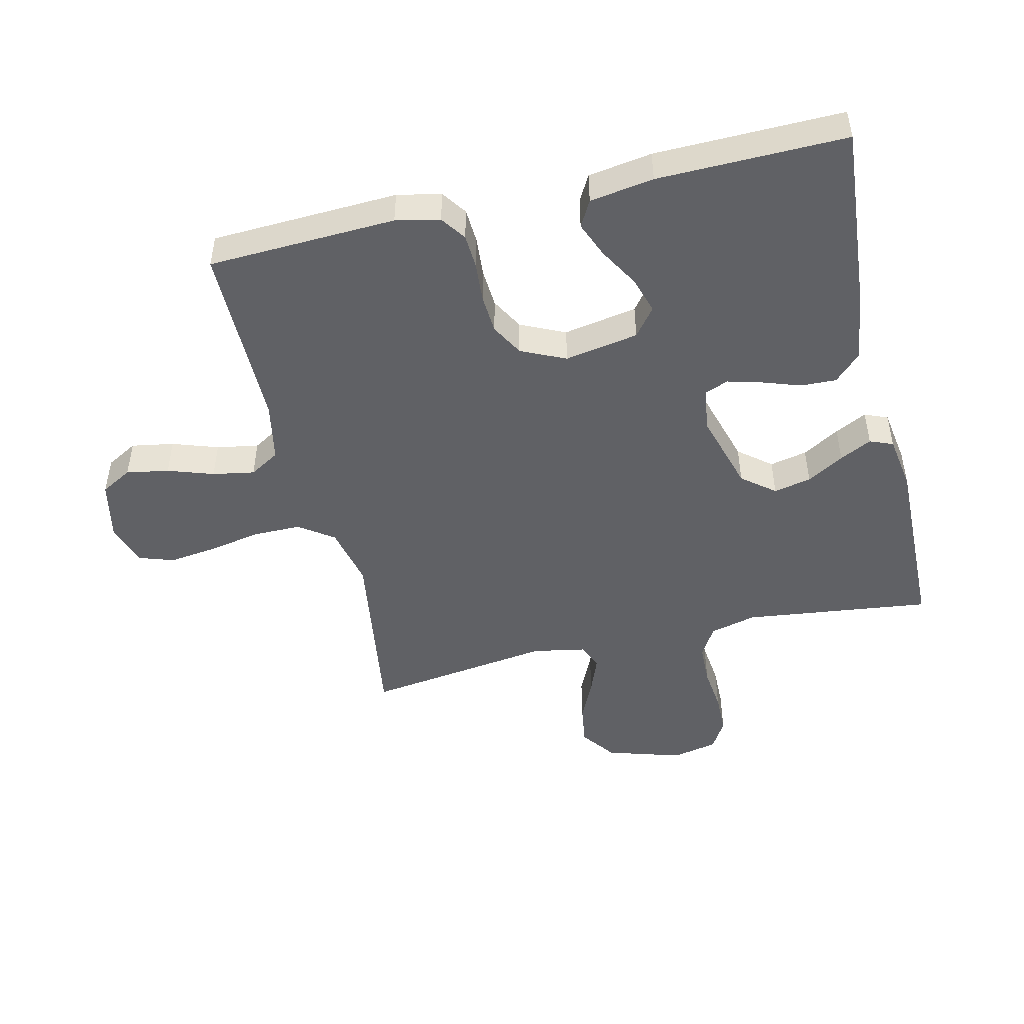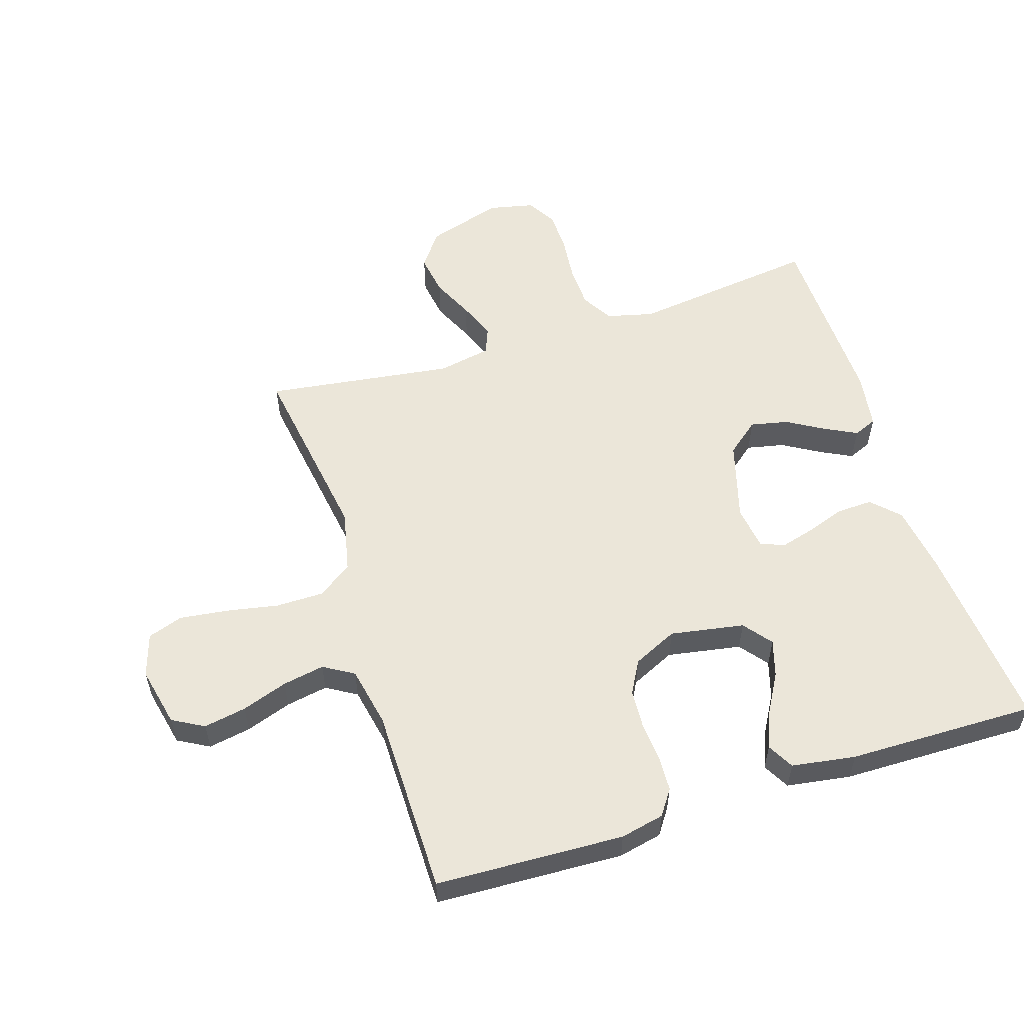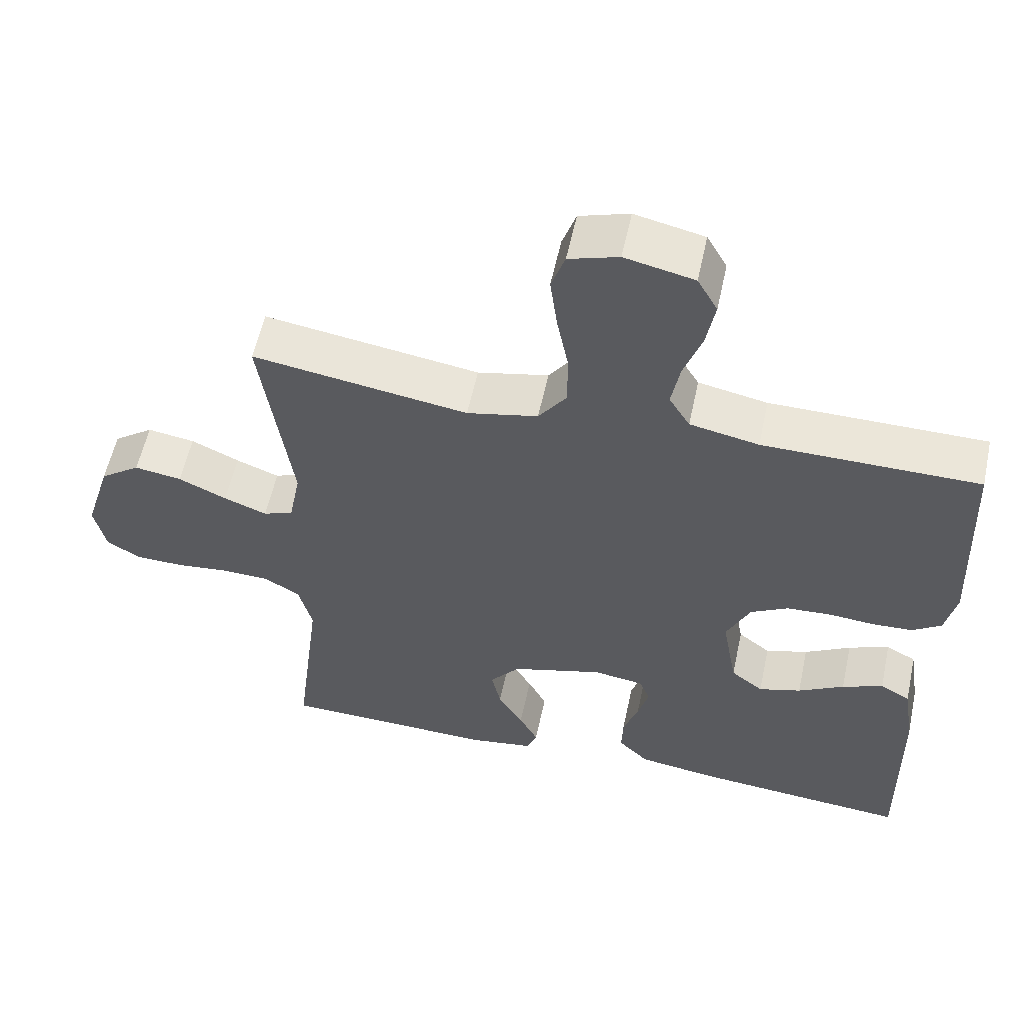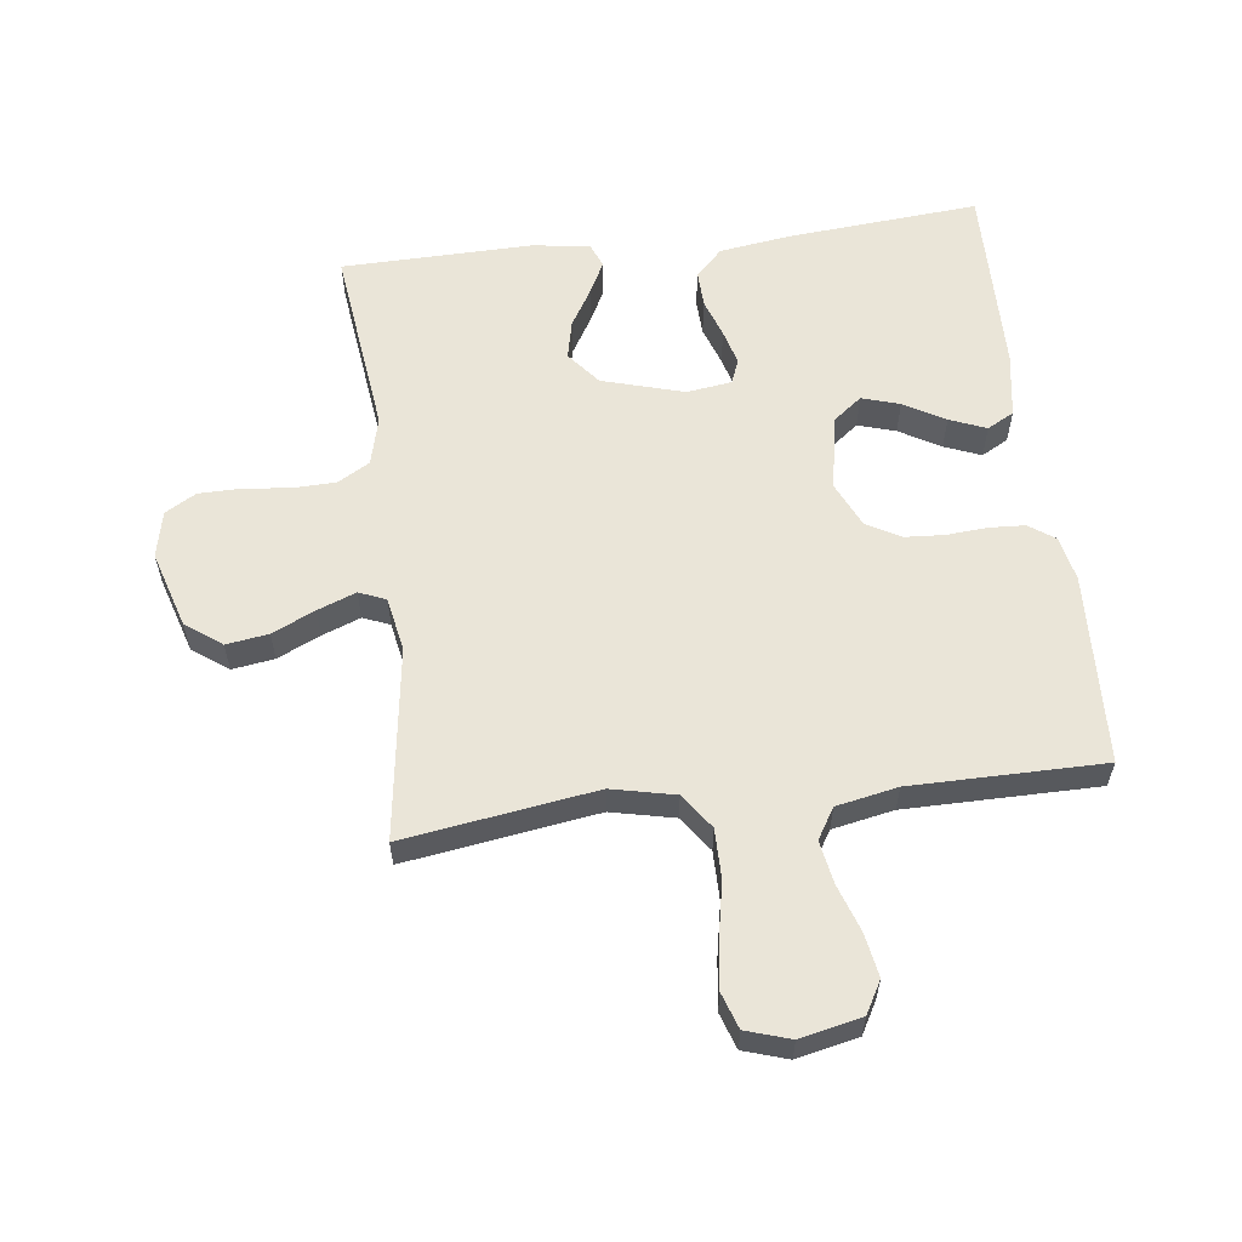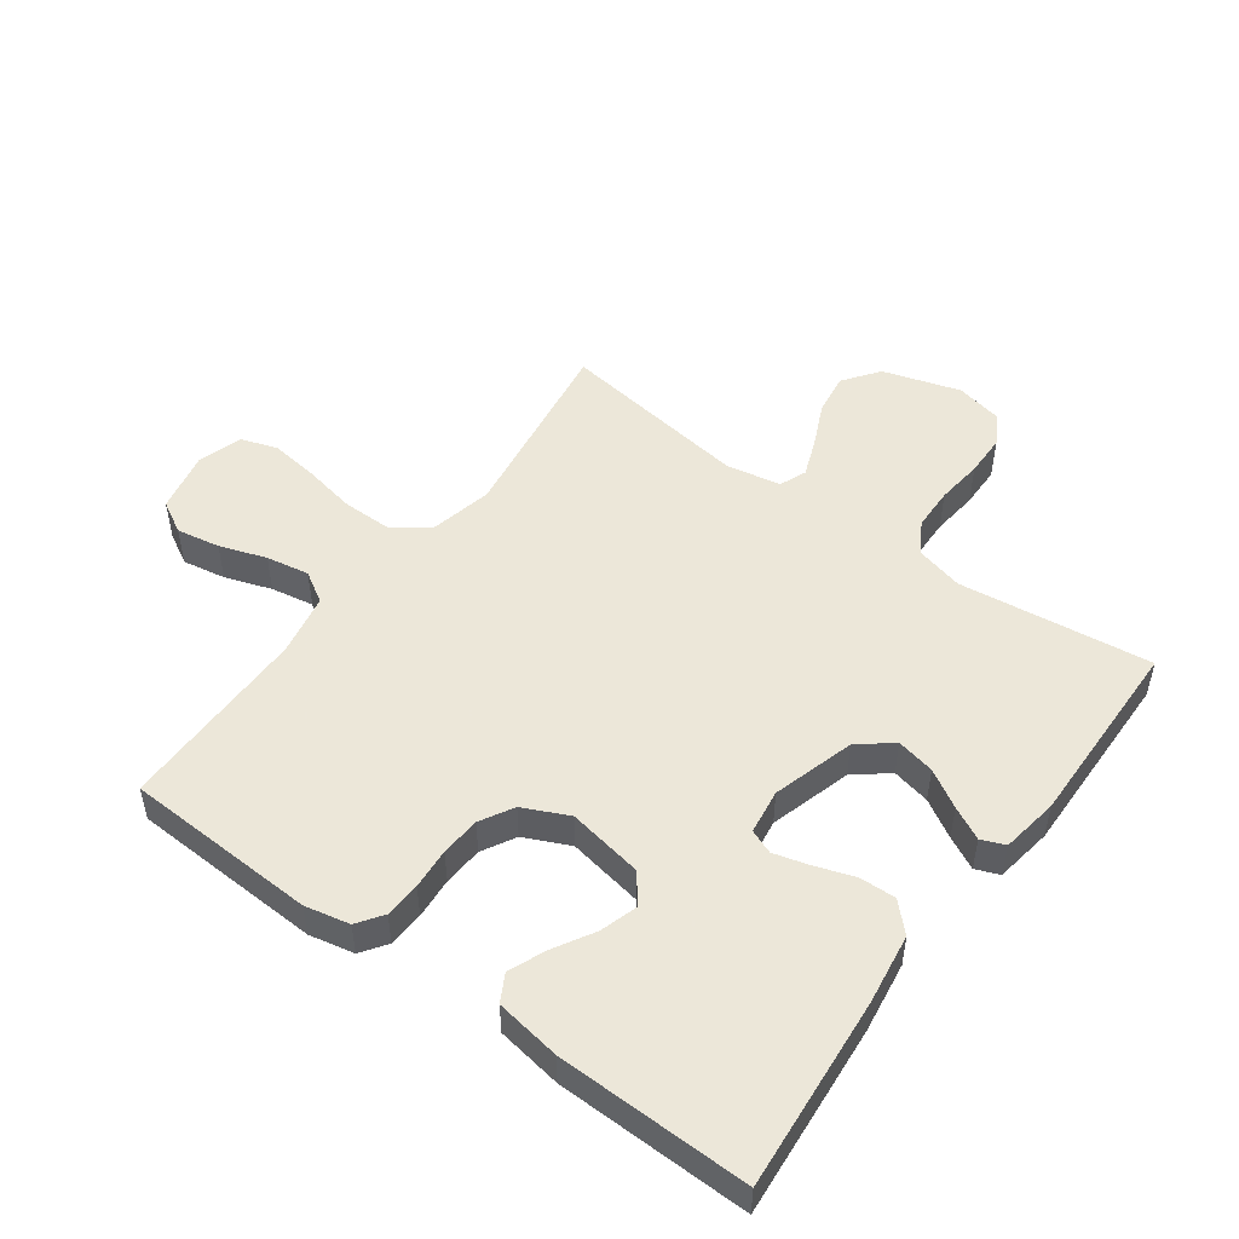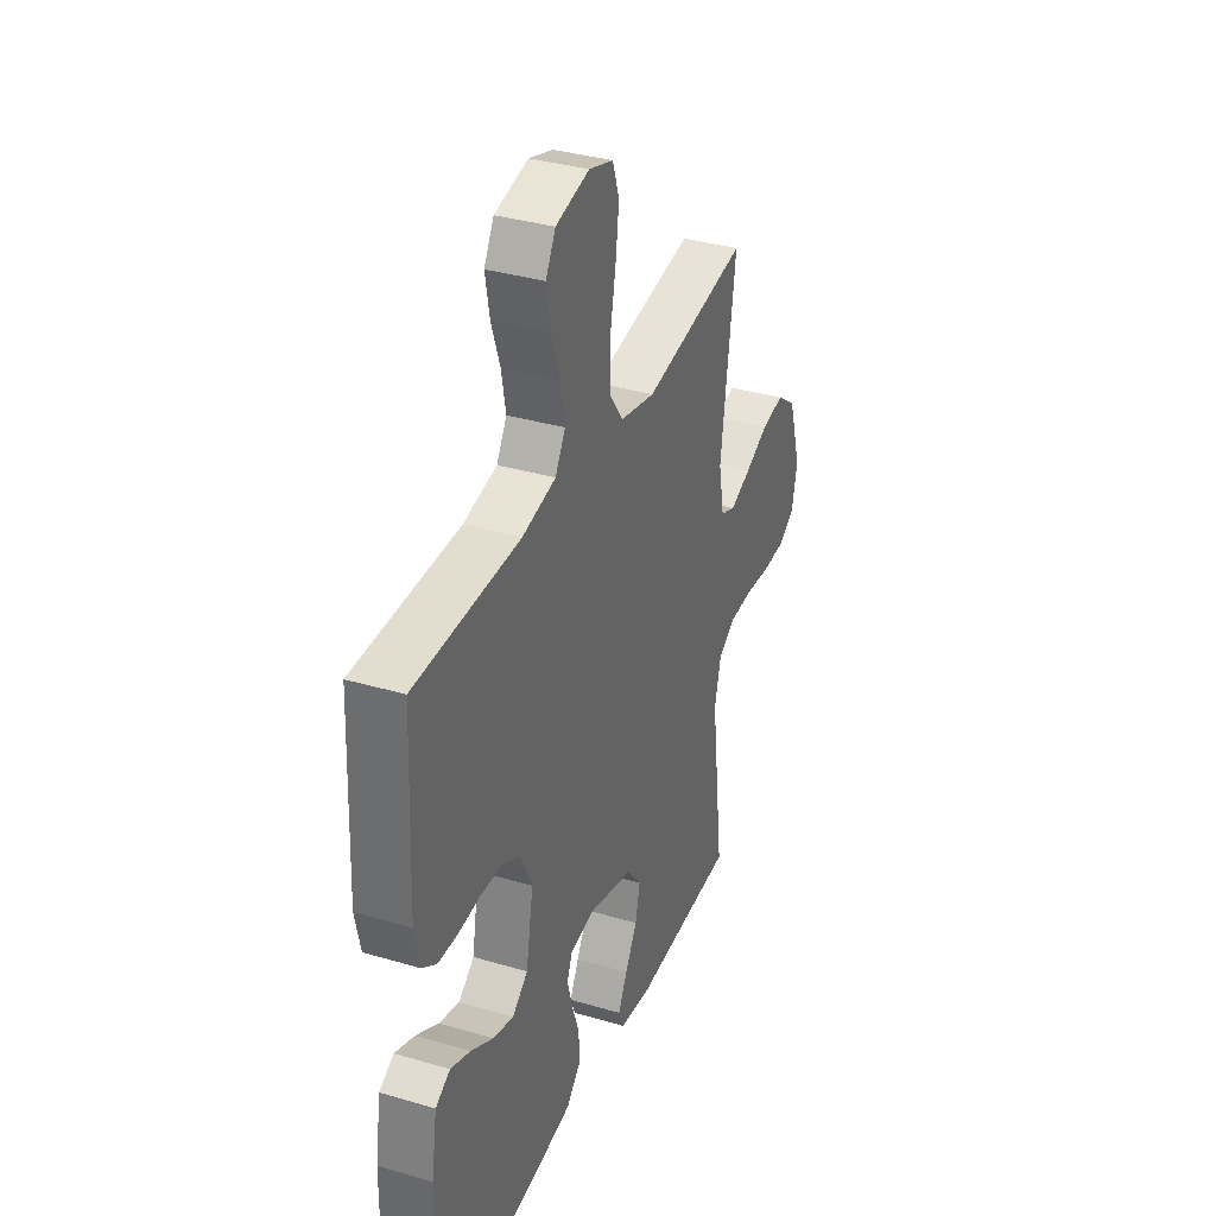
<metadata>
{"format":"obj","ext":"obj","renderer":"f3d","projection":"perspective","resolution":1024,"background":"white","views":[{"elev":-47.8,"azim":103.3,"up":"+Y"},{"elev":55.9,"azim":72.2,"up":"+Y"},{"elev":57.2,"azim":12.1,"up":"+Z"},{"elev":58.8,"azim":-7.0,"up":"+Y"},{"elev":50.2,"azim":126.2,"up":"+Y"},{"elev":35.4,"azim":111.3,"up":"+Z"}]}
</metadata>
<code>
v 0.5 0.07 -0.5
v 0.2 0.07 -0.475
v 0.089 0.07 -0.459
v 0.047 0.07 -0.417
v 0.049 0.07 -0.36
v 0.07 0.07 -0.299
v 0.085 0.07 -0.244
v 0.07 0.07 -0.206
v 0 0.07 -0.196
v -0.128 0.07 -0.233
v -0.17 0.07 -0.285
v -0.157 0.07 -0.345
v -0.122 0.07 -0.404
v -0.096 0.07 -0.455
v -0.111 0.07 -0.492
v -0.2 0.07 -0.506
v -0.5 0.07 -0.5
v -0.463 0.07 -0.2
v -0.482 0.07 -0.125
v -0.532 0.07 -0.096
v -0.599 0.07 -0.094
v -0.672 0.07 -0.102
v -0.738 0.07 -0.101
v -0.786 0.07 -0.073
v -0.802 0.07 0
v -0.765 0.07 0.121
v -0.709 0.07 0.162
v -0.643 0.07 0.152
v -0.576 0.07 0.121
v -0.516 0.07 0.098
v -0.474 0.07 0.115
v -0.458 0.07 0.2
v -0.5 0.07 0.5
v -0.2 0.07 0.455
v -0.101 0.07 0.477
v -0.062 0.07 0.532
v -0.062 0.07 0.609
v -0.078 0.07 0.692
v -0.088 0.07 0.769
v -0.069 0.07 0.825
v 0 0.07 0.847
v 0.096 0.07 0.826
v 0.124 0.07 0.776
v 0.112 0.07 0.708
v 0.087 0.07 0.635
v 0.075 0.07 0.568
v 0.104 0.07 0.52
v 0.2 0.07 0.501
v 0.5 0.07 0.5
v 0.513 0.07 0.2
v 0.498 0.07 0.13
v 0.458 0.07 0.102
v 0.402 0.07 0.099
v 0.338 0.07 0.104
v 0.276 0.07 0.1
v 0.224 0.07 0.071
v 0.191 0.07 0
v 0.212 0.07 -0.118
v 0.257 0.07 -0.153
v 0.316 0.07 -0.135
v 0.38 0.07 -0.098
v 0.437 0.07 -0.075
v 0.479 0.07 -0.098
v 0.495 0.07 -0.2
v 0.5 0 -0.5
v 0.2 0 -0.475
v 0.089 0 -0.459
v 0.047 0 -0.417
v 0.049 0 -0.36
v 0.07 0 -0.299
v 0.085 0 -0.244
v 0.07 0 -0.206
v 0 0 -0.196
v -0.128 0 -0.233
v -0.17 0 -0.285
v -0.157 0 -0.345
v -0.122 0 -0.404
v -0.096 0 -0.455
v -0.111 0 -0.492
v -0.2 0 -0.506
v -0.5 0 -0.5
v -0.463 0 -0.2
v -0.482 0 -0.125
v -0.532 0 -0.096
v -0.599 0 -0.094
v -0.672 0 -0.102
v -0.738 0 -0.101
v -0.786 0 -0.073
v -0.802 0 0
v -0.765 0 0.121
v -0.709 0 0.162
v -0.643 0 0.152
v -0.576 0 0.121
v -0.516 0 0.098
v -0.474 0 0.115
v -0.458 0 0.2
v -0.5 0 0.5
v -0.2 0 0.455
v -0.101 0 0.477
v -0.062 0 0.532
v -0.062 0 0.609
v -0.078 0 0.692
v -0.088 0 0.769
v -0.069 0 0.825
v 0 0 0.847
v 0.096 0 0.826
v 0.124 0 0.776
v 0.112 0 0.708
v 0.087 0 0.635
v 0.075 0 0.568
v 0.104 0 0.52
v 0.2 0 0.501
v 0.5 0 0.5
v 0.513 0 0.2
v 0.498 0 0.13
v 0.458 0 0.102
v 0.402 0 0.099
v 0.338 0 0.104
v 0.276 0 0.1
v 0.224 0 0.071
v 0.191 0 0
v 0.212 0 -0.118
v 0.257 0 -0.153
v 0.316 0 -0.135
v 0.38 0 -0.098
v 0.437 0 -0.075
v 0.479 0 -0.098
v 0.495 0 -0.2
f 60 61 62 63
f 59 60 63 64
f 51 52 53 54
f 51 54 55
f 48 49 50 51
f 47 48 51 55
f 46 47 55 56
f 42 43 44 45
f 42 45 46
f 41 42 46
f 40 41 46
f 37 38 39 40
f 37 40 46 56
f 32 33 34
f 31 32 34 35
f 26 27 28 29
f 26 29 30
f 25 26 30
f 24 25 30
f 21 22 23 24
f 20 21 24 30
f 19 20 30 31
f 15 16 17 18
f 12 13 14 15
f 12 15 18 19
f 3 4 5 6
f 3 6 7
f 2 3 7
f 59 64 1 2
f 58 59 2 7
f 57 58 7 8
f 36 37 56 57
f 35 36 57 8
f 31 35 8 9
f 11 12 19 31
f 10 11 31
f 9 10 31
f 127 126 125 124
f 128 127 124 123
f 118 117 116 115
f 119 118 115
f 115 114 113 112
f 119 115 112 111
f 120 119 111 110
f 109 108 107 106
f 110 109 106
f 110 106 105
f 110 105 104
f 104 103 102 101
f 120 110 104 101
f 98 97 96
f 99 98 96 95
f 93 92 91 90
f 94 93 90
f 94 90 89
f 94 89 88
f 88 87 86 85
f 94 88 85 84
f 95 94 84 83
f 82 81 80 79
f 79 78 77 76
f 83 82 79 76
f 70 69 68 67
f 71 70 67
f 71 67 66
f 66 65 128 123
f 71 66 123 122
f 72 71 122 121
f 121 120 101 100
f 72 121 100 99
f 73 72 99 95
f 95 83 76 75
f 95 75 74
f 95 74 73
f 1 65 66 2
f 2 66 67 3
f 3 67 68 4
f 4 68 69 5
f 5 69 70 6
f 6 70 71 7
f 7 71 72 8
f 8 72 73 9
f 9 73 74 10
f 10 74 75 11
f 11 75 76 12
f 12 76 77 13
f 13 77 78 14
f 14 78 79 15
f 15 79 80 16
f 16 80 81 17
f 17 81 82 18
f 18 82 83 19
f 19 83 84 20
f 20 84 85 21
f 21 85 86 22
f 22 86 87 23
f 23 87 88 24
f 24 88 89 25
f 25 89 90 26
f 26 90 91 27
f 27 91 92 28
f 28 92 93 29
f 29 93 94 30
f 30 94 95 31
f 31 95 96 32
f 32 96 97 33
f 33 97 98 34
f 34 98 99 35
f 35 99 100 36
f 36 100 101 37
f 37 101 102 38
f 38 102 103 39
f 39 103 104 40
f 40 104 105 41
f 41 105 106 42
f 42 106 107 43
f 43 107 108 44
f 44 108 109 45
f 45 109 110 46
f 46 110 111 47
f 47 111 112 48
f 48 112 113 49
f 49 113 114 50
f 50 114 115 51
f 51 115 116 52
f 52 116 117 53
f 53 117 118 54
f 54 118 119 55
f 55 119 120 56
f 56 120 121 57
f 57 121 122 58
f 58 122 123 59
f 59 123 124 60
f 60 124 125 61
f 61 125 126 62
f 62 126 127 63
f 63 127 128 64
f 64 128 65 1

</code>
